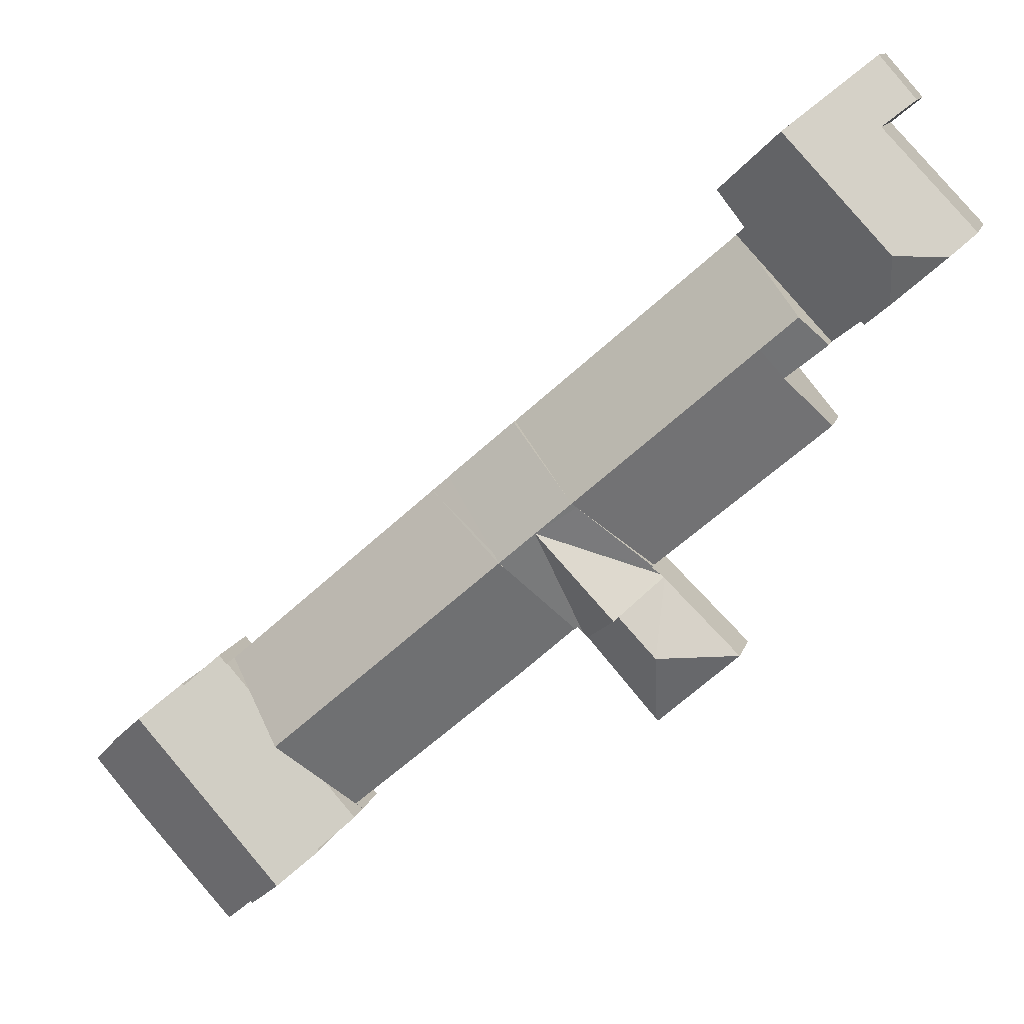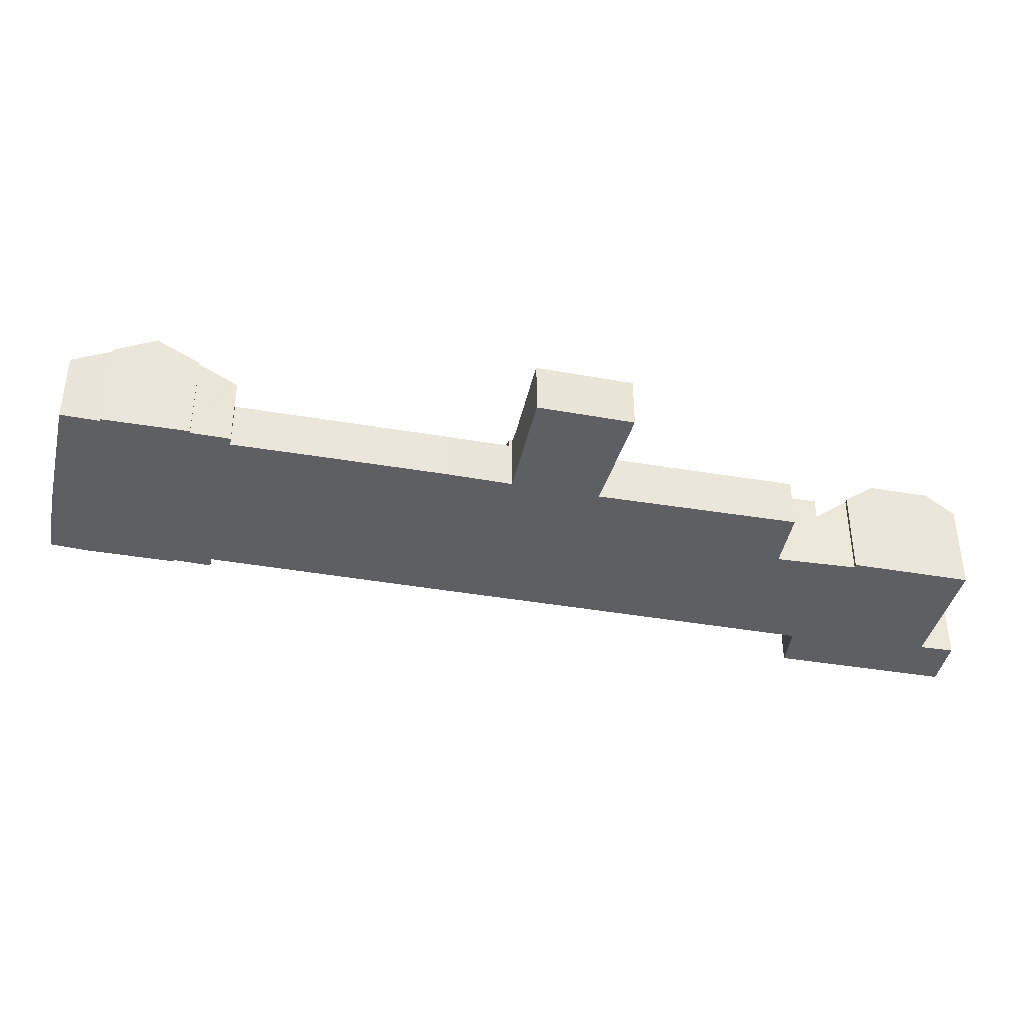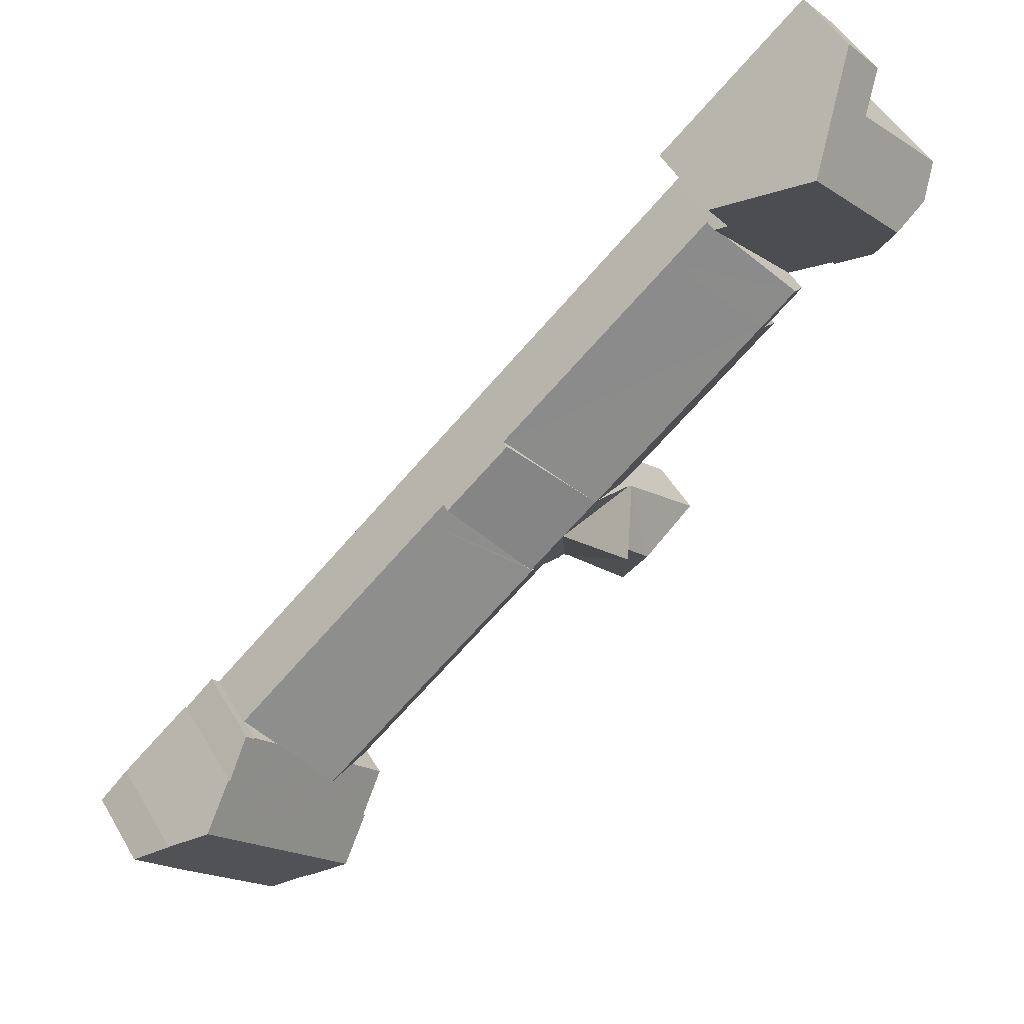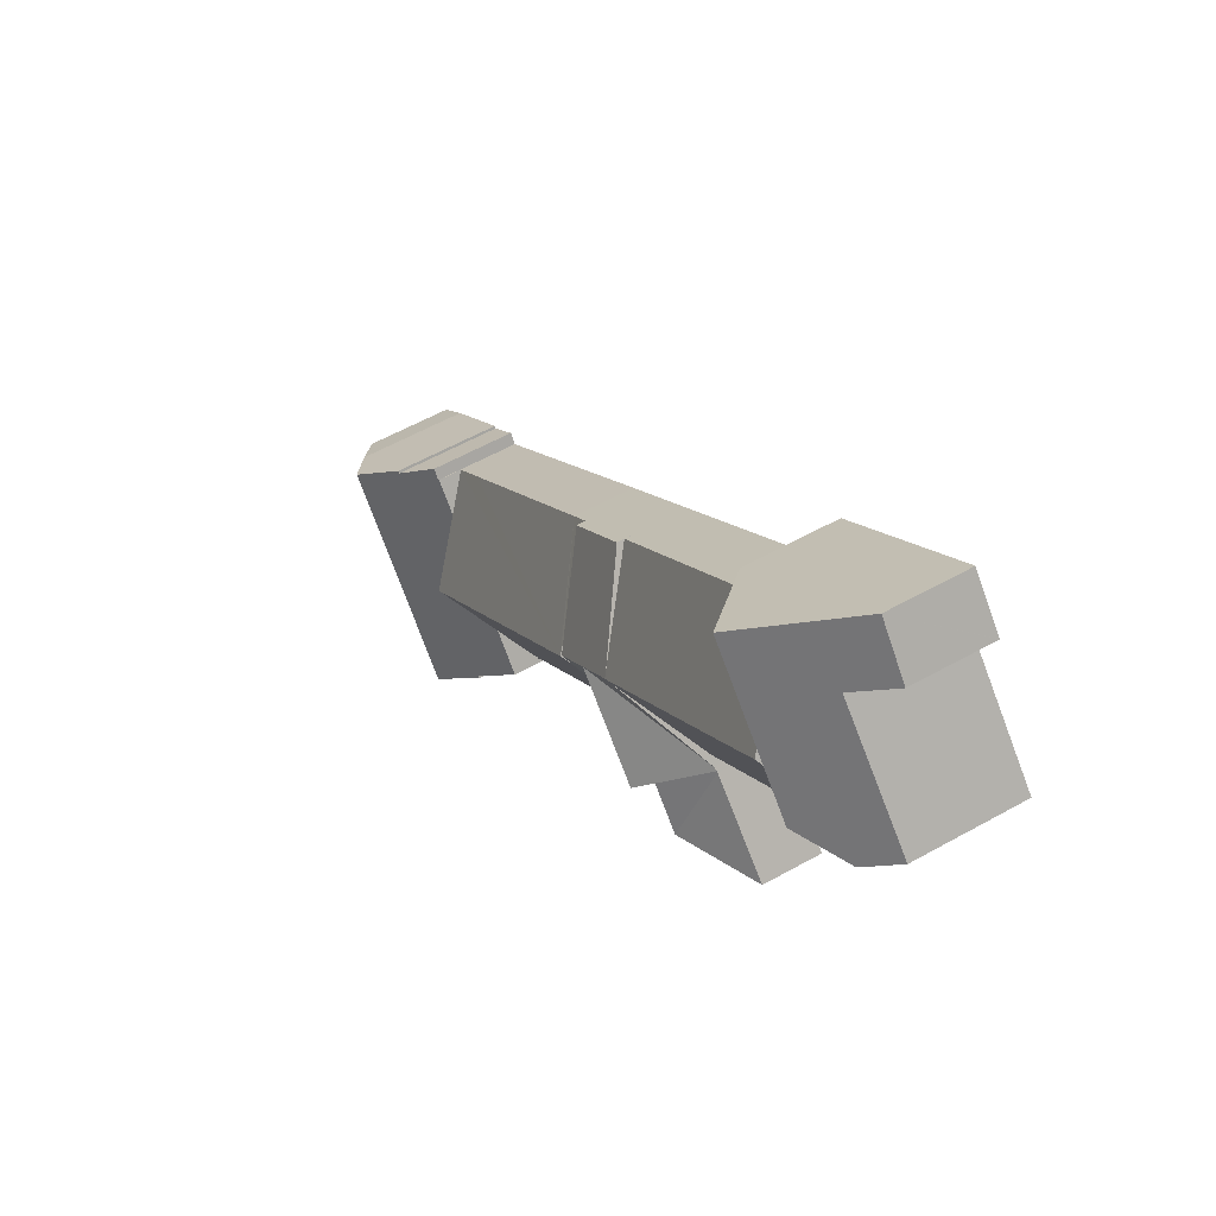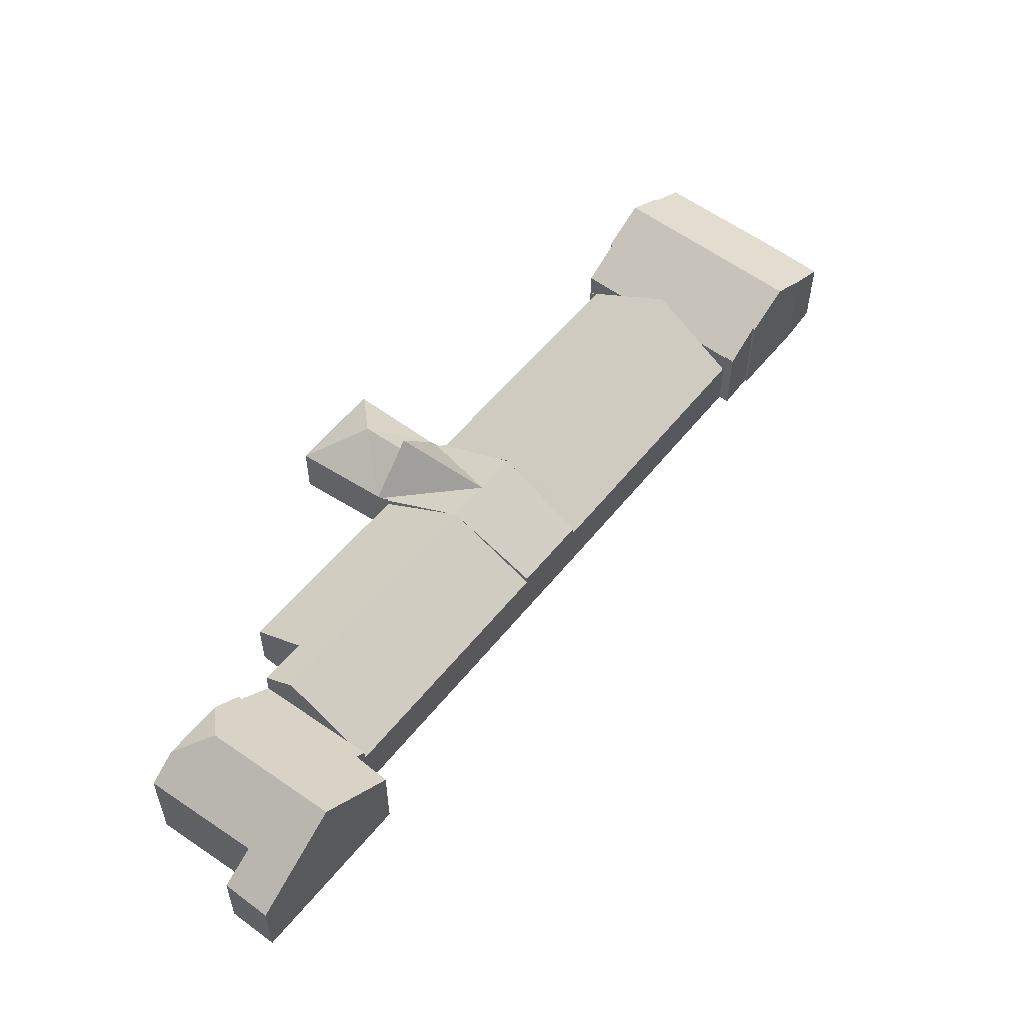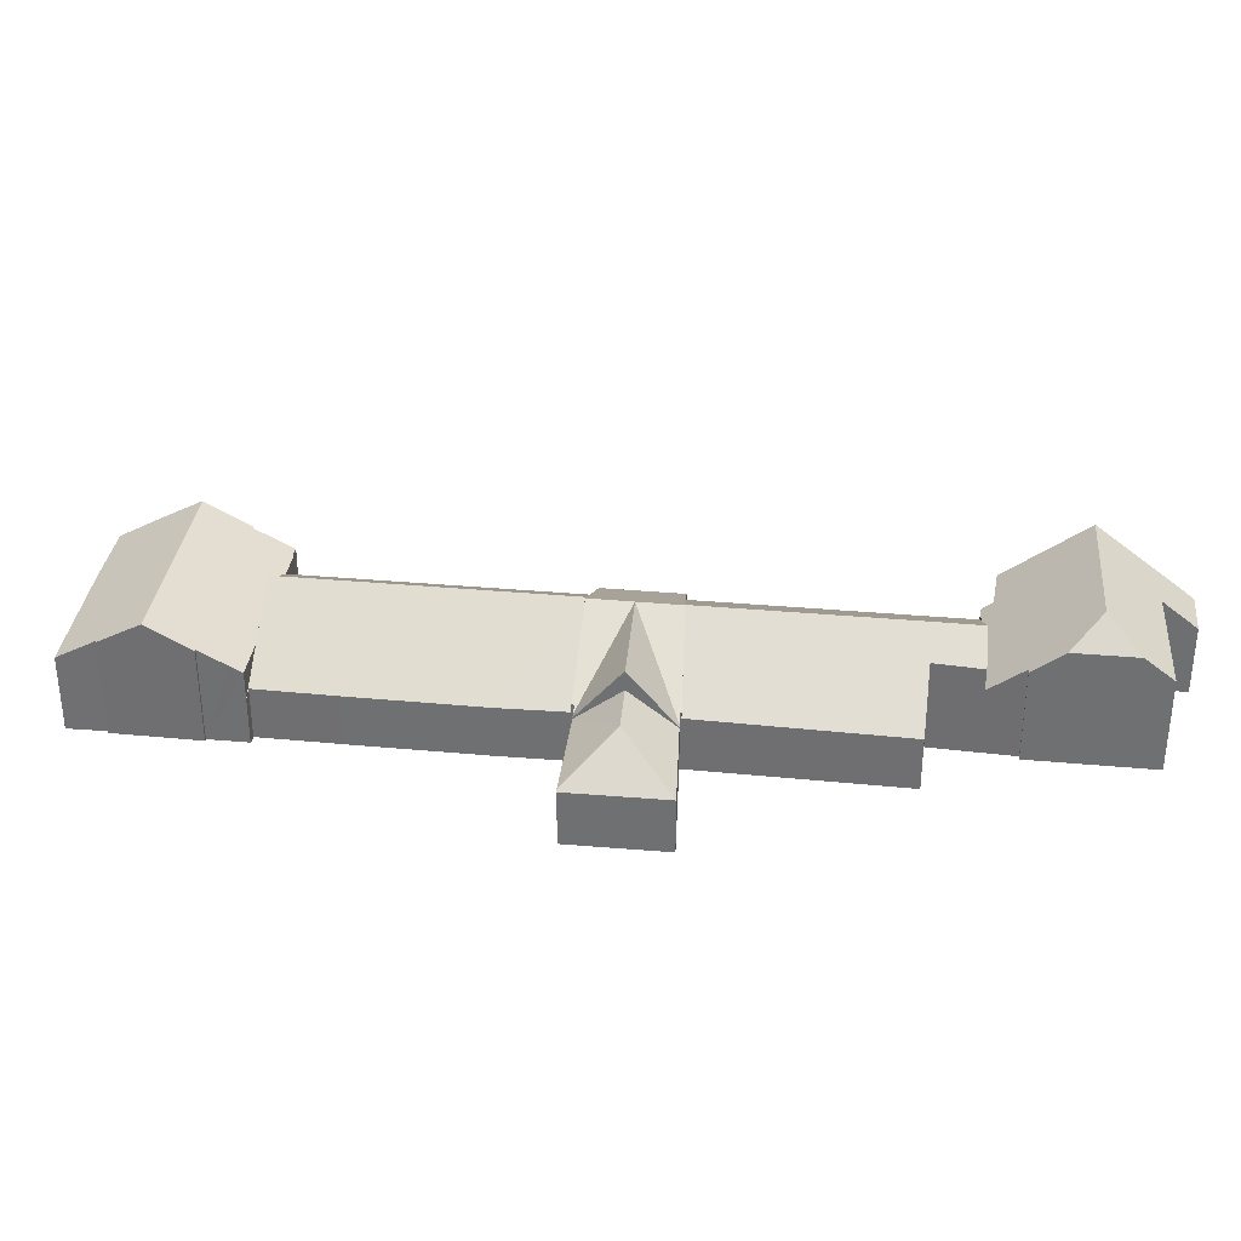
<metadata>
{"format":"obj","ext":"obj","renderer":"f3d","projection":"perspective","resolution":1024,"background":"white","views":[{"elev":11.3,"azim":-166.7,"up":"+Z"},{"elev":-41.4,"azim":-150.9,"up":"+Y"},{"elev":49.7,"azim":150.7,"up":"+Z"},{"elev":56.6,"azim":-120.5,"up":"+Z"},{"elev":56.4,"azim":-10.9,"up":"+Y"},{"elev":34.2,"azim":-132.0,"up":"+Y"}]}
</metadata>
<code>
v  27.79 6.877 -19.5
v  30.9 4.077 -15.28
v  31.21 4.077 -15.55
v  27.49 4.088 -12.33
v  27.3 7.28 -20.07
v  25.1 7.28 -18.16
v  22.9 7.28 -16.26
v  27.17 4.088 -12.05
v  23.17 7.073 -15.99
v  26.81 6.877 -20.64
v  23.2 4.033 -24.53
v  22.89 3.786 -24.88
v  23.33 4.031 -24.65
v  20.33 7.28 -23.25
v  22.61 3.77 -25.21
v  18.16 3.68 -21.07
v  17.99 3.669 -21.23
v  22.63 7.073 -16.52
v  18.66 4.054 -20.57
v  18.58 4.053 -20.51
v  27.17 7.38e-16 -12.05
v  31.21 9.522e-16 -15.55
v  27.49 7.548e-16 -12.33
v  30.9 9.357e-16 -15.28
v  27.79 1.194e-15 -19.5
v  27.3 1.229e-15 -20.07
v  26.81 1.264e-15 -20.64
v  23.33 1.509e-15 -24.65
v  23.2 1.502e-15 -24.53
v  22.61 1.543e-15 -25.21
v  22.89 1.523e-15 -24.88
v  20.33 1.424e-15 -23.25
v  17.99 1.3e-15 -21.23
v  18.66 1.26e-15 -20.57
v  18.58 1.256e-15 -20.51
v  18.16 1.29e-15 -21.07
v  22.63 1.012e-15 -16.52
v  22.9 9.955e-16 -16.26
v  23.17 9.792e-16 -15.99
v  18.01 5.978 -25.72
v  17.99 3.628 -21.23
v  20.33 5.978 -23.25
v  17.92 3.625 -21.31
v  22.61 3.694 -25.21
v  22.48 3.689 -25.35
v  19.38 3.717 -28.88
v  18.3 3.728 -30.09
v  13.3 3.625 -25.85
v  18.21 3.625 -30.2
v  13.3 1.583e-15 -25.85
v  17.92 1.305e-15 -21.31
v  22.48 1.552e-15 -25.35
v  19.38 1.768e-15 -28.88
v  18.3 1.843e-15 -30.09
v  18.21 1.849e-15 -30.2
v  16.24 3.683 -2.595
v  13.01 4.436 -1.426
v  13.85 3.689 -0.527
v  9.782 7.312 -4.886
v  11.98 7.319 -6.791
v  27.17 3.655 -12.05
v  22.9 7.303 -16.26
v  8.126 3.526 -11.67
v  18.58 3.613 -20.51
v  10.7 5.971 -8.6
v  10.39 5.961 -8.356
v  8.186 5.89 -6.596
v  8.186 4.039e-16 -6.596
v  9.782 2.992e-16 -4.886
v  13.01 8.732e-17 -1.426
v  13.85 3.227e-17 -0.527
v  10.7 5.266e-16 -8.6
v  8.126 7.145e-16 -11.67
v  16.24 1.589e-16 -2.595
v  10.39 5.117e-16 -8.356
v  31.21 3.549 -15.55
v  32.38 3.546 -16.57
v  27.3 7.364 -20.07
v  43.28 3.551 -26.06
v  45.41 3.551 -27.91
v  43.97 4.959 -29.58
v  41.53 7.342 -32.4
v  26.72 3.446 -27.67
v  23.33 3.493 -24.65
v  33.47 3.452 -33.48
v  37.54 3.474 -36.95
v  39.09 4.959 -35.22
v  37.2 3.125 -37.39
v  37.19 3.125 -37.38
v  37.54 2.263e-15 -36.95
v  37.19 2.289e-15 -37.38
v  32.38 1.014e-15 -16.57
v  43.28 1.595e-15 -26.06
v  45.41 1.709e-15 -27.91
v  43.97 1.811e-15 -29.58
v  41.53 1.984e-15 -32.4
v  39.09 2.156e-15 -35.22
v  37.2 2.289e-15 -37.39
v  33.47 2.05e-15 -33.48
v  26.72 1.694e-15 -27.67
v  1.477 7.686 -1.279
v  9.732 9.24 4.509
v  4.484 9.24 -1.114
v  0 6.232 3.816e-16
v  5.538 6.3 5.799
v  10.77 9.24 5.623
v  5.938 4.511 9.746
v  4.979 4.541 8.66
v  3.744 4.579 7.261
v  3.735 4.579 7.251
v  13.3 4.978 -0.051
v  13.85 4.436 -0.527
v  9.782 4.436 -4.886
v  13.96 5.064 0.821
v  14.91 5.188 2.09
v  8.186 4.436 -6.596
v  6.367 6.165 -5.144
v  6.192 6.15 -5.362
v  4.643 7.676 -4.021
v  0 0 0
v  6.192 3.283e-16 -5.362
v  4.643 2.462e-16 -4.021
v  1.477 7.832e-17 -1.279
v  5.538 -3.551e-16 5.799
v  3.735 -4.44e-16 7.251
v  6.367 3.15e-16 -5.144
v  3.744 -4.446e-16 7.261
v  4.979 -5.303e-16 8.66
v  5.938 -5.968e-16 9.746
v  10.77 -3.443e-16 5.623
v  14.91 -1.28e-16 2.09
v  13.3 3.123e-18 -0.051
v  13.96 -5.027e-17 0.821
v  41.39 7.94 -41.21
v  43.65 6.457 -42.91
v  43.55 6.451 -43.05
v  50.22 7.94 -31.01
v  45.61 5.07 -44.68
v  54.27 5.07 -34.68
v  51.45 5.013 -38.11
v  52.36 6.462 -32.84
v  39.12 6.369 -39.28
v  39.22 6.366 -39.15
v  37.82 5.394 -37.94
v  37.2 4.96 -37.39
v  41.53 4.96 -32.4
v  45.47 4.998 -27.96
v  45.41 4.96 -27.91
v  47.8 6.338 -29.15
v  45.9 4.979 -27.4
v  47.9 6.333 -29.03
v  45.47 1.712e-15 -27.96
v  45.9 1.678e-15 -27.4
v  47.8 1.785e-15 -29.15
v  47.9 1.777e-15 -29.03
v  39.12 2.405e-15 -39.28
v  39.22 2.397e-15 -39.15
v  52.36 2.011e-15 -32.84
v  50.22 1.899e-15 -31.01
v  54.27 2.124e-15 -34.68
v  51.45 2.333e-15 -38.11
v  45.61 2.736e-15 -44.68
v  43.65 2.628e-15 -42.91
v  43.55 2.636e-15 -43.05
v  41.39 2.523e-15 -41.21
v  37.82 2.323e-15 -37.94
g defaultobject
f 1 2 3
f 2 1 4
f 4 1 5
f 4 5 6
f 4 6 7
f 4 7 8
f 8 7 9
f 10 6 5
f 6 10 11
f 6 11 12
f 11 10 13
f 14 12 15
f 12 14 6
f 16 14 17
f 14 16 6
f 18 19 20
f 19 6 16
f 6 19 18
f 6 18 7
f 21 4 8
f 4 21 2
f 2 21 3
f 3 21 22
f 22 21 23
f 22 23 24
f 22 1 3
f 1 22 25
f 1 25 5
f 5 25 10
f 10 25 13
f 13 25 26
f 13 26 27
f 13 27 28
f 29 12 11
f 12 29 15
f 15 29 30
f 30 29 31
f 13 29 11
f 29 13 28
f 15 17 14
f 17 15 30
f 17 30 32
f 17 32 33
f 34 20 19
f 20 34 35
f 33 16 17
f 16 34 19
f 34 16 33
f 34 33 36
f 35 18 20
f 18 35 37
f 18 37 7
f 7 37 9
f 9 37 8
f 8 37 38
f 8 38 39
f 8 39 21
f 32 36 33
f 36 32 34
f 34 37 35
f 37 34 32
f 37 32 30
f 37 30 31
f 37 31 29
f 37 29 28
f 37 28 27
f 37 27 38
f 38 27 39
f 39 27 21
f 21 27 26
f 21 26 25
f 21 25 24
f 24 25 22
f 21 24 23
f 40 41 42
f 41 40 43
f 44 40 42
f 40 44 45
f 46 40 45
f 40 46 47
f 48 47 49
f 47 48 40
f 40 48 43
f 50 43 48
f 43 50 51
f 43 51 41
f 41 51 33
f 33 42 41
f 42 33 44
f 44 33 32
f 44 32 30
f 30 45 44
f 45 30 46
f 46 30 52
f 46 52 53
f 46 53 47
f 47 53 49
f 49 53 54
f 49 54 55
f 55 48 49
f 48 55 50
f 32 52 30
f 52 32 53
f 53 32 33
f 53 33 51
f 53 51 50
f 53 50 54
f 54 50 55
f 56 57 58
f 57 56 59
f 59 56 60
f 60 56 61
f 60 61 9
f 60 9 62
f 63 18 64
f 18 63 62
f 62 63 65
f 62 65 60
f 60 65 66
f 60 66 67
f 60 67 59
f 68 59 67
f 59 68 57
f 57 68 69
f 57 69 70
f 57 70 58
f 58 70 71
f 63 72 65
f 72 63 73
f 71 56 58
f 56 71 61
f 61 71 74
f 61 74 21
f 21 9 61
f 9 21 39
f 9 39 62
f 62 39 18
f 18 39 64
f 64 39 38
f 64 38 37
f 64 37 35
f 35 63 64
f 63 35 73
f 72 66 65
f 66 72 67
f 67 72 68
f 68 72 75
f 68 72 69
f 72 68 75
f 74 39 21
f 39 74 38
f 38 74 71
f 38 71 37
f 37 71 35
f 35 71 70
f 35 70 69
f 35 69 72
f 35 72 73
f 1 76 77
f 77 78 1
f 79 78 77
f 78 79 80
f 78 80 81
f 78 81 82
f 10 83 84
f 83 10 78
f 83 78 82
f 83 82 85
f 85 82 86
f 86 82 87
f 86 88 89
f 88 86 87
f 1 22 76
f 22 1 78
f 22 78 10
f 22 10 84
f 22 84 25
f 25 84 26
f 26 84 27
f 27 84 28
f 89 90 86
f 90 89 91
f 22 77 76
f 77 22 92
f 77 92 79
f 79 92 93
f 79 93 80
f 80 93 94
f 94 81 80
f 81 94 82
f 82 94 95
f 82 95 87
f 87 95 96
f 87 96 97
f 87 97 88
f 88 97 98
f 90 85 86
f 85 90 99
f 85 99 83
f 83 99 100
f 83 28 84
f 28 83 100
f 97 91 98
f 91 97 90
f 90 97 99
f 99 97 96
f 99 96 95
f 99 95 100
f 100 95 94
f 100 94 93
f 100 93 92
f 100 92 28
f 28 92 27
f 27 92 26
f 26 92 25
f 25 92 22
f 101 102 103
f 102 101 104
f 102 104 105
f 102 105 106
f 106 105 107
f 107 105 108
f 108 105 109
f 109 105 110
f 57 111 112
f 111 57 113
f 114 106 115
f 106 114 111
f 106 111 113
f 106 113 116
f 106 116 117
f 106 117 102
f 102 117 118
f 102 118 119
f 102 119 103
f 103 119 101
f 119 104 101
f 104 119 118
f 104 118 120
f 120 118 121
f 120 121 122
f 120 122 123
f 124 110 105
f 110 124 125
f 116 126 117
f 126 116 68
f 104 124 105
f 124 104 120
f 125 109 110
f 109 125 108
f 108 125 107
f 107 125 127
f 107 127 128
f 107 128 129
f 129 106 107
f 106 129 115
f 115 129 130
f 115 130 131
f 132 112 111
f 112 132 71
f 131 114 115
f 114 131 111
f 111 131 132
f 132 131 133
f 71 57 112
f 57 71 113
f 113 71 70
f 113 70 69
f 113 69 116
f 116 69 68
f 126 118 117
f 118 126 121
f 132 70 71
f 70 132 69
f 69 132 68
f 68 132 133
f 68 133 131
f 68 131 130
f 68 130 126
f 126 130 121
f 121 130 122
f 122 130 123
f 123 130 124
f 124 130 129
f 124 129 127
f 124 127 125
f 127 129 128
f 120 123 124
f 134 135 136
f 135 134 137
f 138 139 140
f 139 138 141
f 141 138 135
f 141 135 137
f 142 137 134
f 137 142 143
f 137 143 144
f 137 144 145
f 137 145 87
f 137 87 146
f 137 146 81
f 137 81 147
f 147 81 148
f 137 147 149
f 150 149 147
f 151 137 149
f 152 150 147
f 150 152 153
f 154 151 149
f 151 154 155
f 156 143 142
f 143 156 157
f 98 87 145
f 87 98 146
f 146 98 97
f 146 97 96
f 146 96 81
f 81 96 95
f 81 95 148
f 148 95 94
f 148 152 147
f 152 148 94
f 150 154 149
f 154 150 153
f 151 141 137
f 141 151 155
f 141 155 158
f 158 155 159
f 158 139 141
f 139 158 160
f 160 140 139
f 140 160 161
f 140 162 138
f 162 140 161
f 163 136 135
f 136 163 164
f 138 163 135
f 163 138 162
f 136 142 134
f 142 136 164
f 142 164 156
f 156 164 165
f 157 144 143
f 144 157 145
f 145 157 98
f 98 157 166
f 155 154 159
f 153 152 154
f 161 163 162
f 163 161 165
f 165 161 156
f 156 161 157
f 157 161 166
f 166 161 98
f 98 161 97
f 97 161 96
f 96 161 160
f 96 160 95
f 95 160 158
f 95 158 159
f 95 159 152
f 95 152 94
f 152 159 154
f 165 164 163

</code>
